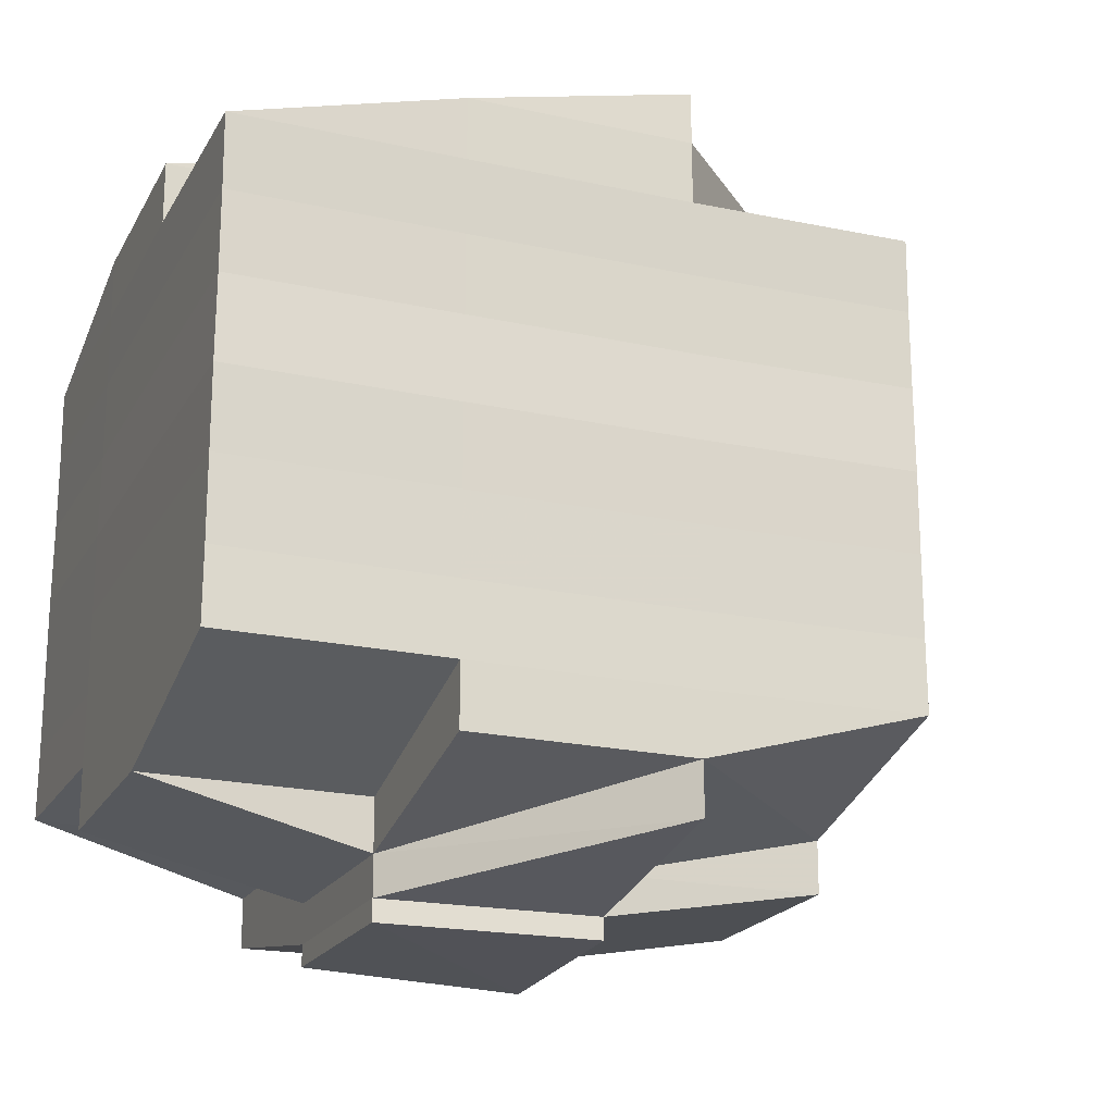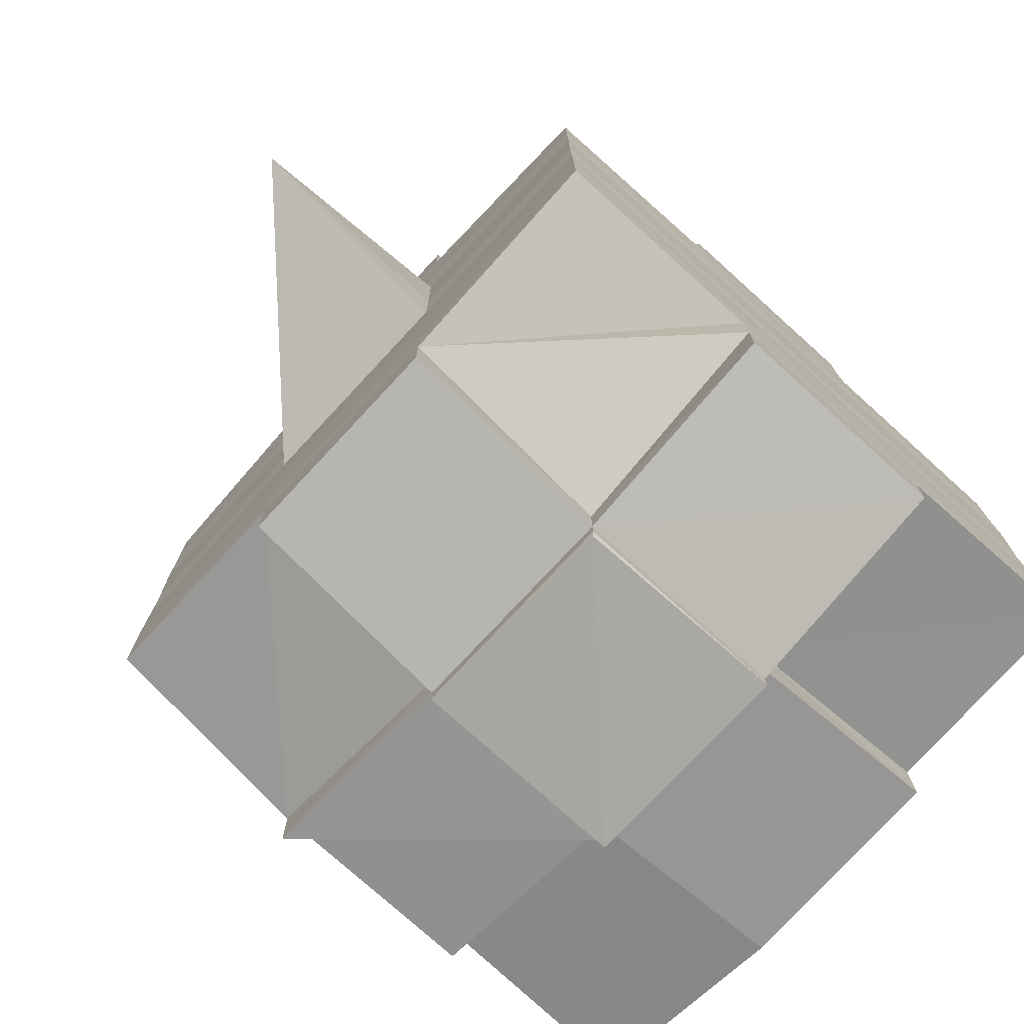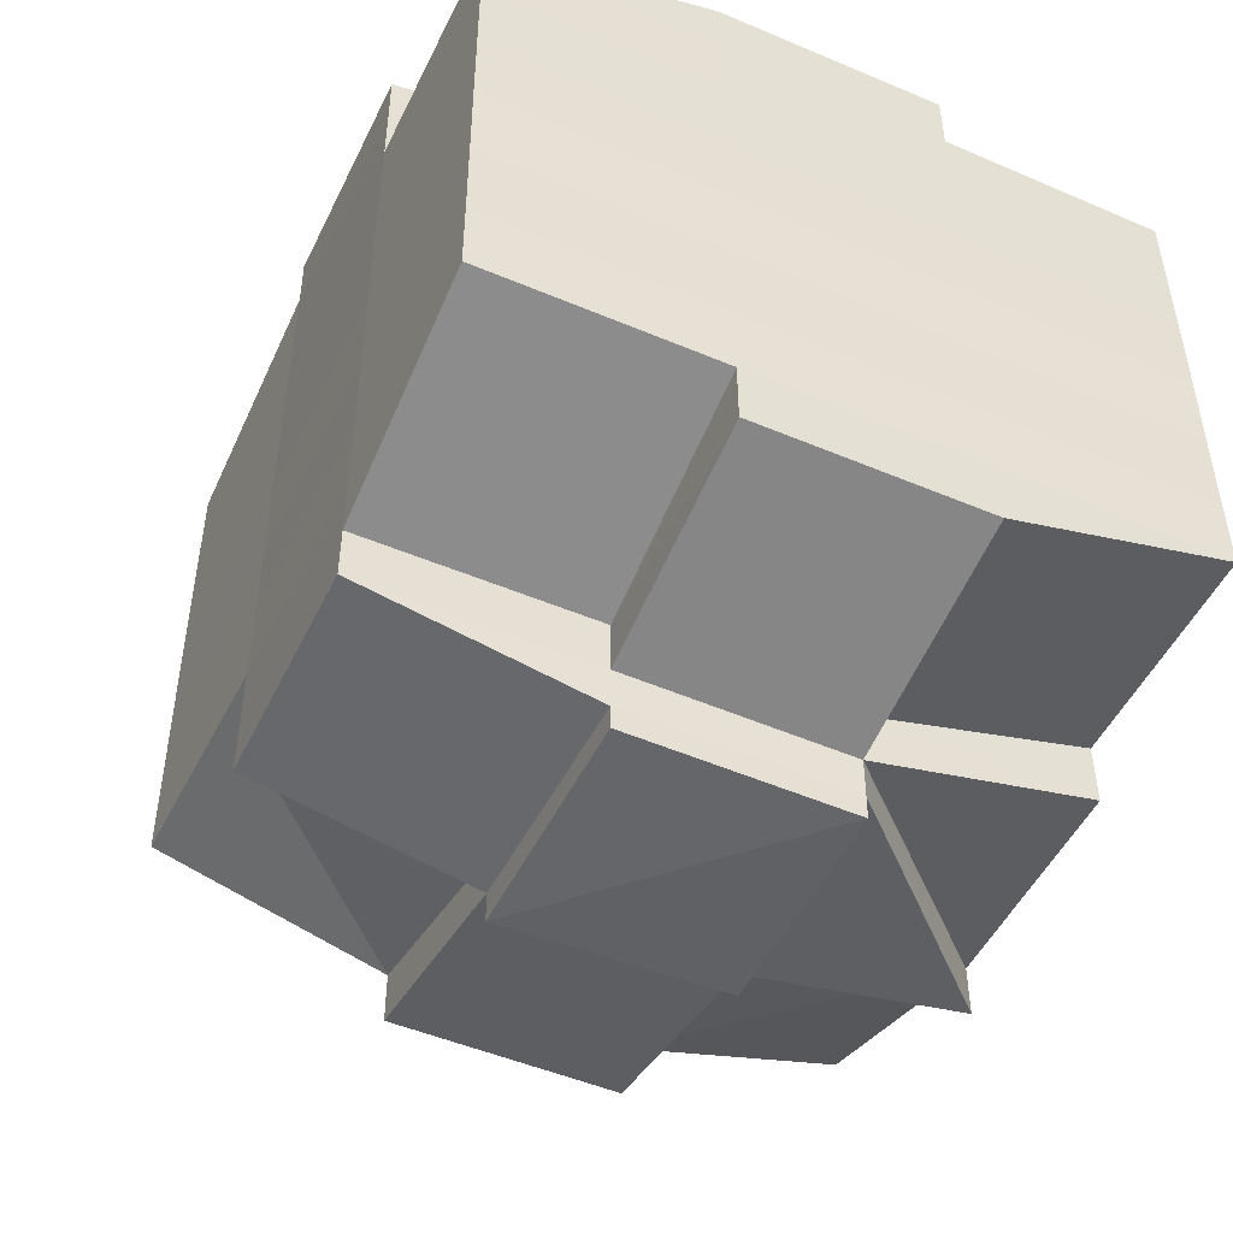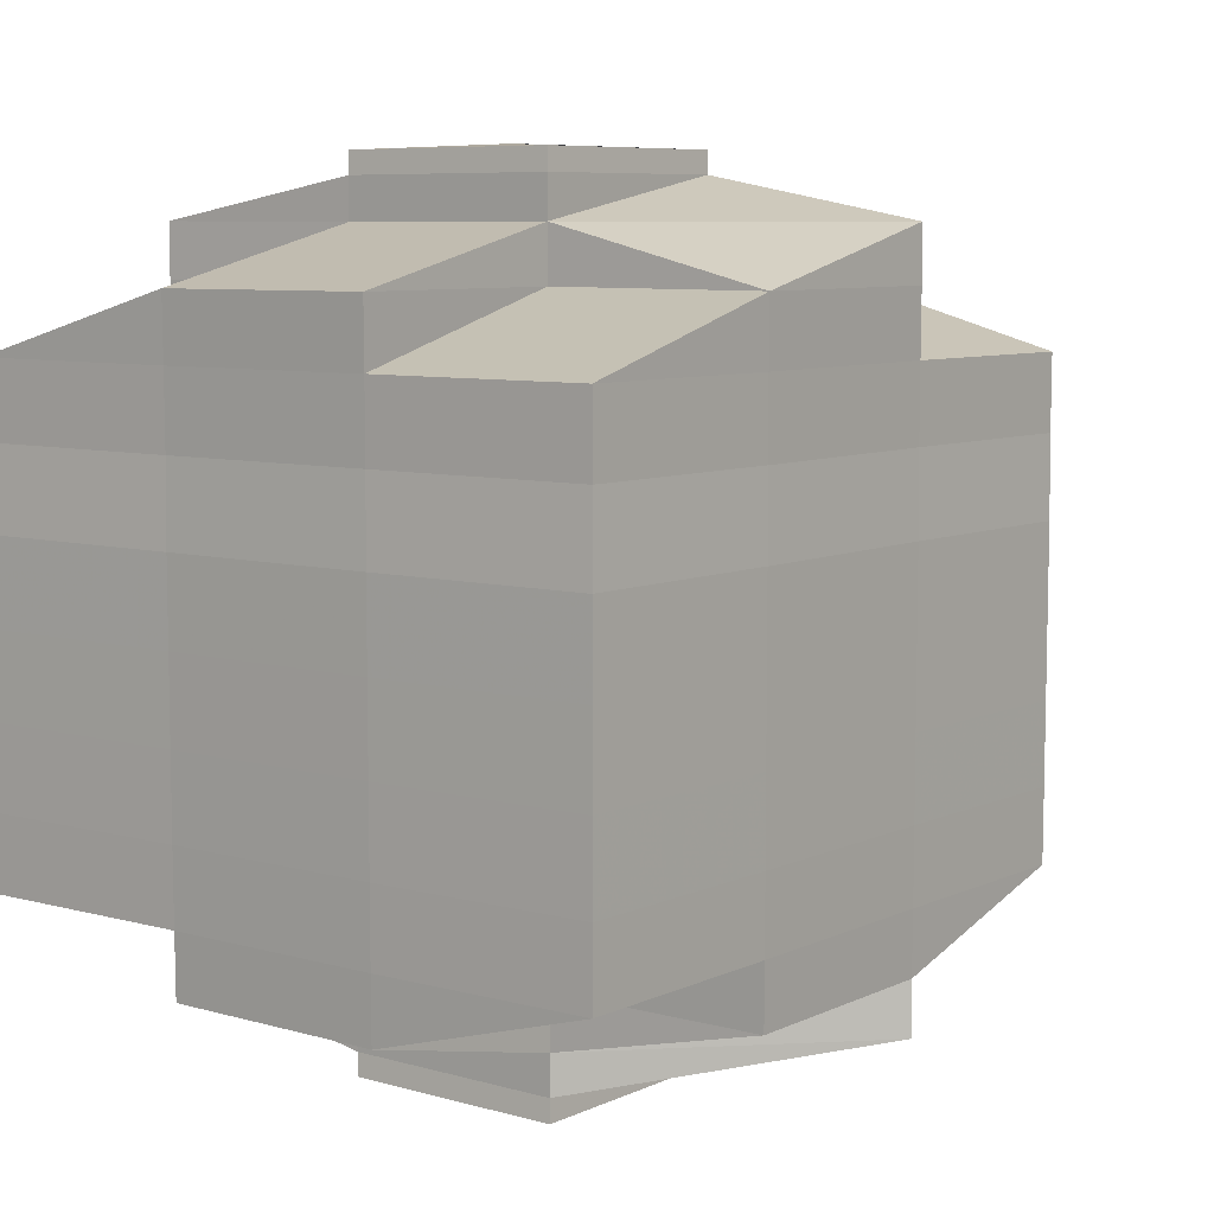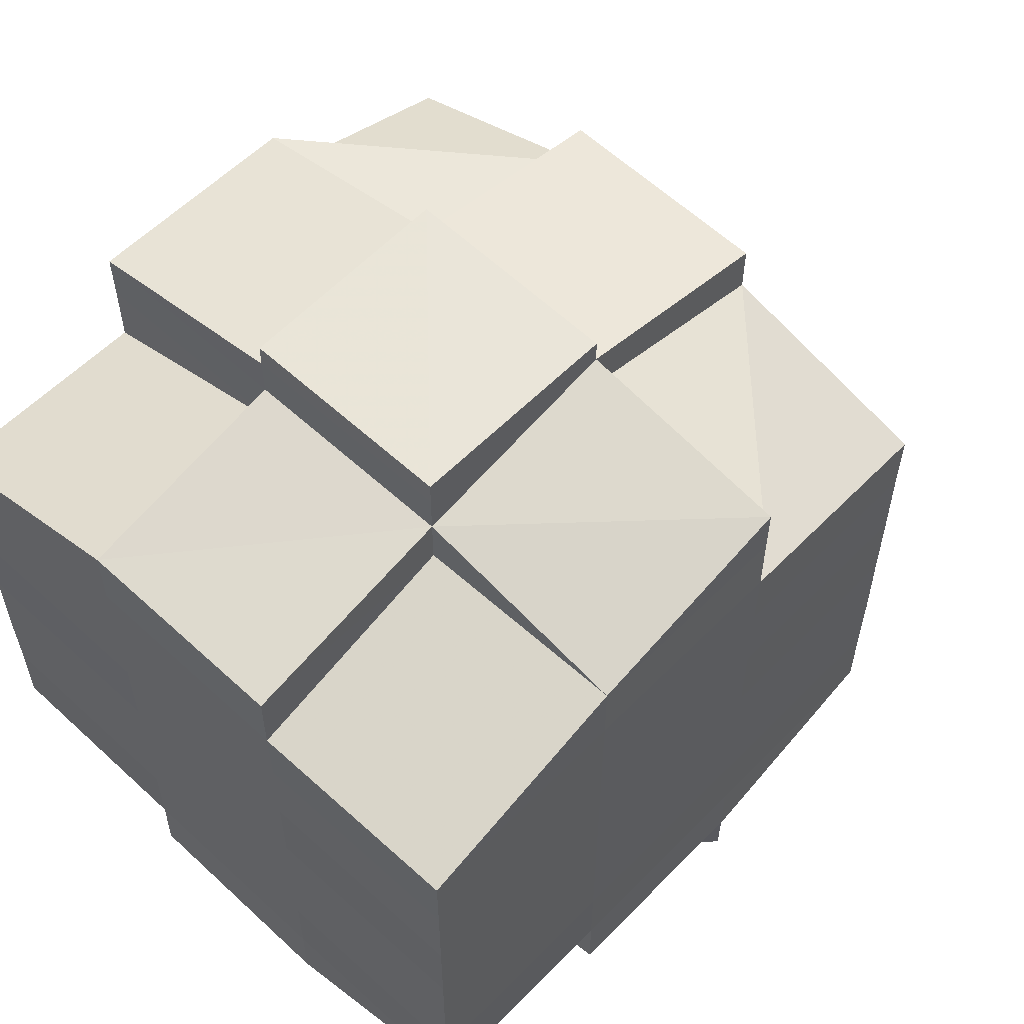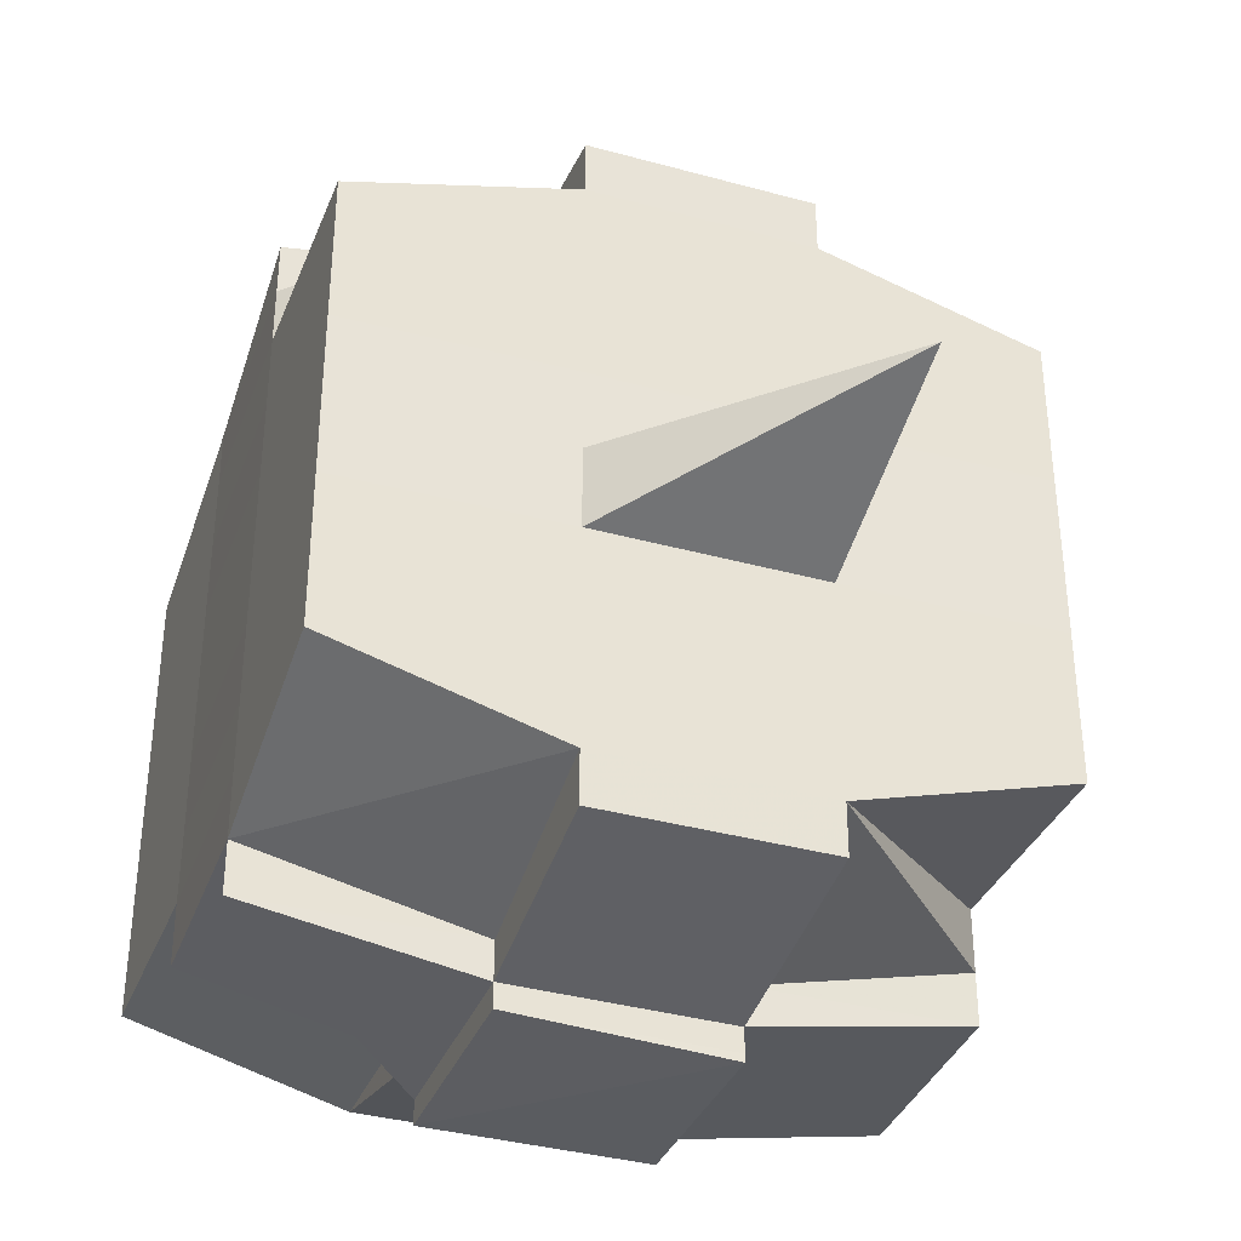
<metadata>
{"format":"obj","ext":"obj","renderer":"f3d","projection":"perspective","resolution":1024,"background":"white","views":[{"elev":-20.1,"azim":-21.8,"up":"+Z"},{"elev":-76.3,"azim":137.6,"up":"+Z"},{"elev":-49.2,"azim":-115.4,"up":"+Z"},{"elev":7.5,"azim":-52.0,"up":"+Z"},{"elev":57.3,"azim":-46.4,"up":"+Z"},{"elev":-35.7,"azim":70.3,"up":"+Z"}]}
</metadata>
<code>
o 1533
v 2242 1867 10.15
v 2242 1867 10.15
v 2242 1867 10.15
v 2242 1867 10.15
v 2242 1867 10.15
v 2242 1867 10.15
v 2242 1867 10.15
v 2242 1867 10.15
v 2242 1867 10.15
v 2242 1867 10.15
v 2242 1867 10.15
v 2242 1867 10.15
v 2242 1867 10.15
v 2242 1867 10.15
v 2242 1867 10.15
v 2242 1867 10.15
v 2242 1867 10.15
v 2242 1867 10.15
v 2242 1867 10.15
v 2242 1867 10.15
v 2242 1867 10.15
v 2242 1867 10.15
v 2242 1867 10.15
v 2242 1867 10.15
v 2242 1867 10.15
v 2242 1867 10.15
v 2242 1867 10.15
v 2242 1867 10.15
v 2242 1867 10.15
v 2242 1867 10.15
v 2242 1867 10.15
v 2242 1867 10.15
v 2242 1867 10.15
v 2242 1867 10.15
v 2242 1867 10.15
v 2242 1867 10.15
v 2242 1867 10.15
v 2242 1867 10.15
v 2242 1867 10.15
v 2242 1867 10.15
v 2242 1867 10.15
v 2242 1867 10.15
v 2242 1867 10.15
v 2242 1867 10.15
v 2242 1867 10.14
v 2242 1867 10.14
v 2242 1867 10.15
v 2242 1867 10.15
v 2242 1867 10.15
v 2242 1867 10.15
v 2242 1867 10.15
v 2242 1867 10.15
v 2242 1867 10.15
v 2242 1867 10.15
v 2242 1867 10.15
v 2242 1867 10.15
v 2242 1867 10.15
v 2242 1867 10.15
v 2242 1867 10.15
v 2242 1867 10.15
v 2242 1867 10.15
v 2242 1867 10.15
v 2242 1867 10.15
v 2242 1867 10.15
v 2242 1867 10.15
v 2242 1867 10.15
v 2242 1867 10.15
v 2242 1867 10.15
v 2242 1867 10.15
v 2242 1867 10.15
v 2242 1867 10.15
v 2242 1867 10.15
v 2242 1867 10.15
v 2242 1867 10.15
v 2242 1867 10.15
v 2242 1867 10.15
v 2242 1867 10.14
v 2242 1867 10.14
v 2242 1867 10.14
v 2242 1867 10.14
v 2242 1867 10.15
v 2242 1867 10.14
v 2242 1867 10.14
v 2242 1867 10.14
v 2242 1867 10.14
v 2242 1867 10.14
v 2242 1867 10.15
v 2242 1867 10.15
v 2242 1867 10.15
v 2242 1867 10.14
v 2242 1867 10.14
v 2242 1867 10.14
v 2242 1867 10.14
v 2242 1867 10.14
v 2242 1867 10.13
v 2242 1867 10.14
v 2242 1867 10.14
v 2242 1867 10.14
v 2242 1867 10.13
v 2242 1867 10.13
v 2242 1867 10.13
v 2242 1867 10.12
v 2242 1867 10.13
v 2242 1867 10.13
v 2242 1867 10.14
v 2242 1867 10.13
v 2242 1867 10.13
v 2242 1867 10.13
v 2242 1867 10.13
v 2242 1867 10.13
v 2242 1867 10.12
v 2242 1867 10.12
v 2242 1867 10.12
v 2242 1867 10.12
v 2242 1867 10.12
v 2242 1867 10.12
v 2242 1867 10.12
v 2242 1867 10.13
v 2242 1867 10.12
v 2242 1867 10.12
v 2242 1867 10.12
v 2242 1867 10.12
v 2242 1867 10.12
v 2242 1867 10.12
v 2242 1867 10.12
v 2242 1867 10.12
v 2242 1867 10.12
v 2242 1867 10.12
v 2242 1867 10.12
v 2242 1867 10.12
v 2242 1867 10.12
v 2242 1867 10.12
v 2242 1867 10.12
v 2242 1867 10.12
v 2242 1867 10.12
v 2242 1867 10.12
v 2242 1867 10.12
v 2242 1867 10.12
v 2242 1867 10.12
v 2242 1867 10.12
v 2242 1867 10.12
v 2242 1867 10.12
v 2242 1867 10.12
v 2242 1867 10.12
v 2242 1867 10.12
v 2242 1867 10.12
v 2242 1867 10.12
v 2242 1867 10.12
v 2242 1867 10.12
v 2242 1867 10.12
v 2242 1867 10.12
v 2242 1867 10.12
v 2242 1867 10.12
v 2242 1867 10.12
v 2242 1867 10.12
v 2242 1867 10.12
v 2242 1867 10.12
v 2242 1867 10.12
v 2242 1867 10.12
v 2242 1867 10.12
v 2242 1867 10.12
v 2242 1867 10.12
v 2242 1867 10.12
v 2242 1867 10.12
v 2242 1867 10.12
v 2242 1867 10.12
v 2242 1867 10.12
v 2242 1867 10.12
v 2242 1867 10.12
v 2242 1867 10.12
v 2242 1867 10.12
v 2242 1867 10.12
v 2242 1867 10.12
v 2242 1867 10.12
v 2242 1867 10.12
v 2242 1867 10.12
v 2242 1867 10.13
v 2242 1867 10.13
v 2242 1867 10.13
v 2242 1867 10.13
v 2242 1867 10.13
v 2242 1867 10.14
v 2242 1867 10.14
v 2242 1867 10.14
v 2242 1867 10.13
v 2242 1867 10.14
v 2242 1867 10.14
v 2242 1867 10.13
v 2242 1867 10.12
v 2242 1867 10.13
v 2242 1867 10.12
v 2242 1867 10.12
v 2242 1867 10.13
v 2242 1867 10.12
v 2242 1867 10.12
v 2242 1867 10.13
v 2242 1867 10.13
v 2242 1867 10.12
v 2242 1867 10.12
v 2242 1867 10.12
v 2242 1867 10.12
v 2242 1867 10.12
v 2242 1867 10.12
v 2242 1867 10.12
v 2242 1867 10.12
v 2242 1867 10.12
v 2242 1867 10.12
v 2242 1867 10.12
v 2242 1867 10.12
v 2242 1867 10.13
v 2242 1867 10.12
v 2242 1867 10.12
v 2242 1867 10.12
v 2242 1867 10.12
v 2242 1867 10.12
v 2242 1867 10.12
v 2242 1867 10.12
v 2242 1867 10.12
v 2242 1867 10.12
v 2242 1867 10.12
v 2242 1867 10.12
v 2242 1867 10.12
v 2242 1867 10.13
v 2242 1867 10.12
v 2242 1867 10.13
v 2242 1867 10.13
v 2242 1867 10.13
v 2242 1867 10.12
v 2242 1867 10.13
v 2242 1867 10.14
v 2242 1867 10.13
v 2242 1867 10.13
v 2242 1867 10.13
v 2242 1867 10.14
v 2242 1867 10.14
v 2242 1867 10.14
v 2242 1867 10.14
v 2242 1867 10.14
v 2242 1867 10.14
v 2242 1867 10.14
v 2242 1867 10.14
v 2242 1867 10.14
v 2242 1867 10.14
v 2242 1867 10.14
v 2242 1867 10.15
v 2242 1867 10.14
v 2242 1867 10.14
v 2242 1867 10.14
v 2242 1867 10.15
v 2242 1867 10.15
v 2242 1867 10.15
v 2242 1867 10.15
v 2242 1867 10.15
v 2242 1867 10.15
v 2242 1867 10.15
v 2242 1867 10.15
v 2242 1867 10.15
v 2242 1867 10.15
v 2242 1867 10.15
v 2242 1867 10.15
v 2242 1867 10.15
v 2242 1867 10.15
v 2242 1867 10.15
v 2242 1867 10.15
v 2242 1867 10.15
v 2242 1867 10.15
v 2242 1867 10.15
v 2242 1867 10.15
v 2242 1867 10.14
v 2242 1867 10.14
v 2242 1867 10.14
v 2242 1867 10.15
v 2242 1867 10.14
v 2242 1867 10.14
v 2242 1867 10.14
v 2242 1867 10.14
v 2242 1867 10.14
v 2242 1867 10.14
v 2242 1867 10.13
v 2242 1867 10.14
v 2242 1867 10.14
v 2242 1867 10.15
v 2242 1867 10.14
v 2242 1867 10.14
v 2242 1867 10.15
v 2242 1867 10.15
v 2242 1867 10.15
v 2242 1867 10.15
v 2242 1867 10.15
v 2242 1867 10.15
v 2242 1867 10.15
v 2242 1867 10.14
v 2242 1867 10.14
v 2242 1867 10.14
v 2242 1867 10.14
v 2242 1867 10.14
v 2242 1867 10.13
v 2242 1867 10.14
v 2242 1867 10.14
v 2242 1867 10.14
v 2242 1867 10.13
v 2242 1867 10.14
v 2242 1867 10.14
v 2242 1867 10.14
v 2242 1867 10.14
v 2242 1867 10.13
v 2242 1867 10.13
v 2242 1867 10.13
v 2242 1867 10.13
v 2242 1867 10.13
v 2242 1867 10.12
v 2242 1867 10.13
v 2242 1867 10.13
v 2242 1867 10.12
v 2242 1867 10.12
v 2242 1867 10.12
v 2242 1867 10.12
v 2242 1867 10.12
v 2242 1867 10.12
v 2242 1867 10.12
v 2242 1867 10.12
v 2242 1867 10.12
v 2242 1867 10.12
v 2242 1867 10.12
v 2242 1867 10.12
v 2242 1867 10.12
v 2242 1867 10.12
v 2242 1867 10.12
v 2242 1867 10.15
v 2242 1867 10.15
v 2242 1867 10.15
v 2242 1867 10.15
v 2242 1867 10.15
v 2242 1867 10.15
v 2242 1867 10.15
v 2242 1867 10.15
v 2242 1867 10.15
v 2242 1867 10.15
v 2242 1867 10.15
v 2242 1867 10.15
v 2242 1867 10.15
v 2242 1867 10.15
v 2242 1867 10.15
v 2242 1867 10.15
v 2242 1867 10.15
v 2242 1867 10.15
v 2242 1867 10.15
v 2242 1867 10.15
v 2242 1867 10.14
v 2242 1867 10.14
v 2242 1867 10.14
v 2242 1867 10.14
v 2242 1867 10.13
v 2242 1867 10.12
v 2242 1867 10.12
v 2242 1867 10.12
v 2242 1867 10.12
v 2242 1867 10.12
v 2242 1867 10.12
v 2242 1867 10.12
v 2242 1867 10.12
v 2242 1867 10.12
v 2242 1867 10.12
v 2242 1867 10.12
v 2242 1867 10.12
v 2242 1867 10.12
f 1 2 3
f 4 5 3
f 6 7 1
f 7 8 9
f 9 10 2
f 11 12 10
f 13 14 12
f 15 16 5
f 17 18 16
f 19 20 15
f 20 21 22
f 23 19 24
f 17 25 26
f 25 27 18
f 28 25 29
f 30 31 27
f 25 30 32
f 32 33 34
f 35 36 33
f 37 35 38
f 39 30 25
f 40 39 25
f 41 38 42
f 43 39 40
f 44 45 30
f 43 46 39
f 38 47 48
f 49 48 50
f 49 38 51
f 51 52 53
f 54 55 49
f 56 54 57
f 58 59 47
f 60 61 52
f 62 63 60
f 64 65 61
f 60 64 66
f 67 64 68
f 69 70 67
f 58 71 72
f 71 73 59
f 74 71 75
f 76 77 71
f 77 78 79
f 80 79 71
f 71 79 81
f 81 82 70
f 79 82 81
f 79 83 82
f 78 84 83
f 85 83 79
f 82 86 87
f 88 87 89
f 83 90 82
f 90 91 86
f 82 90 92
f 83 93 90
f 94 93 83
f 84 95 93
f 93 96 90
f 96 97 91
f 90 96 98
f 93 99 96
f 95 100 99
f 101 99 93
f 100 102 103
f 99 104 96
f 96 104 105
f 99 103 104
f 106 103 99
f 104 107 97
f 103 108 104
f 108 109 107
f 104 108 110
f 103 111 108
f 112 111 103
f 111 113 108
f 112 114 115
f 116 117 114
f 108 113 118
f 113 119 109
f 113 120 119
f 121 122 116
f 123 121 124
f 125 126 120
f 127 128 113
f 128 129 130
f 131 130 113
f 132 133 125
f 134 132 135
f 136 135 137
f 133 138 139
f 138 140 141
f 142 141 143
f 144 139 142
f 125 144 142
f 145 143 146
f 122 147 144
f 147 148 149
f 150 149 151
f 152 148 153
f 154 153 155
f 156 152 157
f 157 151 158
f 159 156 160
f 161 158 162
f 163 159 164
f 165 155 166
f 167 166 168
f 169 170 165
f 170 171 172
f 173 172 174
f 175 168 176
f 175 176 177
f 178 177 179
f 178 175 180
f 181 179 182
f 183 182 184
f 181 178 185
f 186 184 187
f 188 178 181
f 189 175 178
f 188 189 178
f 190 188 181
f 189 191 175
f 191 164 175
f 192 189 188
f 192 191 189
f 193 194 188
f 195 191 192
f 196 193 190
f 197 188 190
f 195 198 191
f 199 198 200
f 201 195 192
f 202 195 201
f 198 203 204
f 205 206 203
f 207 206 208
f 201 209 210
f 211 212 201
f 212 213 214
f 215 213 216
f 217 213 218
f 219 218 220
f 221 216 222
f 223 201 197
f 224 201 223
f 221 224 225
f 225 224 223
f 223 210 226
f 227 228 225
f 225 223 229
f 229 226 230
f 229 223 231
f 232 225 229
f 118 225 232
f 233 227 232
f 232 229 234
f 234 230 235
f 234 229 236
f 237 232 234
f 110 232 237
f 238 233 237
f 237 234 239
f 239 235 240
f 239 234 241
f 242 237 239
f 105 237 242
f 243 238 242
f 242 239 244
f 244 240 245
f 244 239 246
f 247 242 244
f 98 242 247
f 248 243 247
f 247 244 249
f 249 244 250
f 249 245 251
f 252 251 253
f 254 253 255
f 256 257 255
f 258 259 252
f 260 13 252
f 260 249 13
f 261 249 260
f 64 261 260
f 261 247 249
f 92 247 261
f 262 261 263
f 264 248 261
f 13 265 40
f 265 43 40
f 266 265 267
f 268 269 265
f 265 270 43
f 246 270 265
f 269 271 270
f 270 46 43
f 46 187 272
f 270 273 46
f 241 273 270
f 271 274 273
f 273 186 46
f 46 186 275
f 273 276 186
f 274 196 276
f 236 276 273
f 276 277 278
f 190 279 277
f 276 190 280
f 231 190 276
f 275 281 30
f 30 281 282
f 45 283 281
f 281 284 282
f 282 284 285
f 286 285 287
f 287 288 289
f 290 291 288
f 284 292 291
f 281 293 284
f 294 293 281
f 295 296 294
f 296 297 298
f 298 299 293
f 283 300 293
f 300 301 299
f 293 302 284
f 293 299 302
f 284 302 80
f 302 303 292
f 299 304 302
f 302 304 85
f 304 305 303
f 299 306 304
f 185 306 299
f 301 307 306
f 306 308 304
f 304 308 94
f 308 309 305
f 306 310 308
f 180 310 306
f 307 311 310
f 310 312 308
f 308 312 101
f 312 313 309
f 310 314 312
f 311 315 314
f 316 314 310
f 314 317 312
f 312 317 106
f 317 318 313
f 317 162 318
f 314 319 317
f 319 124 317
f 164 319 314
f 164 320 319
f 321 320 322
f 320 323 324
f 325 326 323
f 327 326 328
f 329 330 331
f 330 332 333
f 329 334 335
f 336 337 338
f 339 340 337
f 341 342 338
f 343 340 342
f 344 345 346
f 347 348 345
f 349 350 351
f 352 353 350
f 354 355 356
f 357 358 355
f 359 360 361
f 362 363 364
f 364 365 366

</code>
